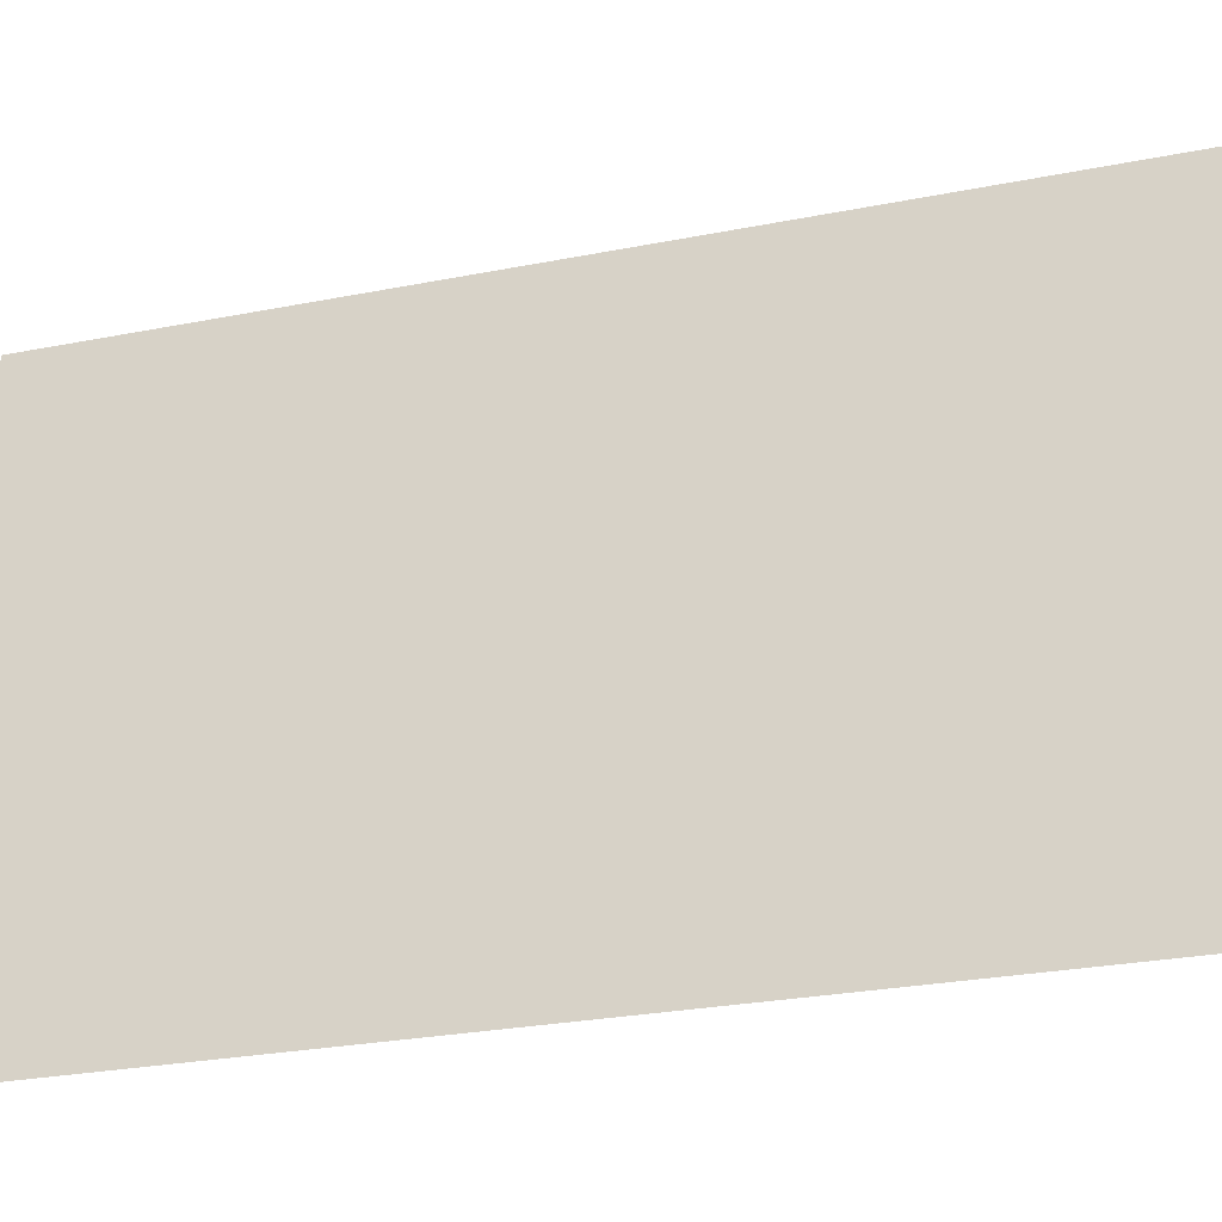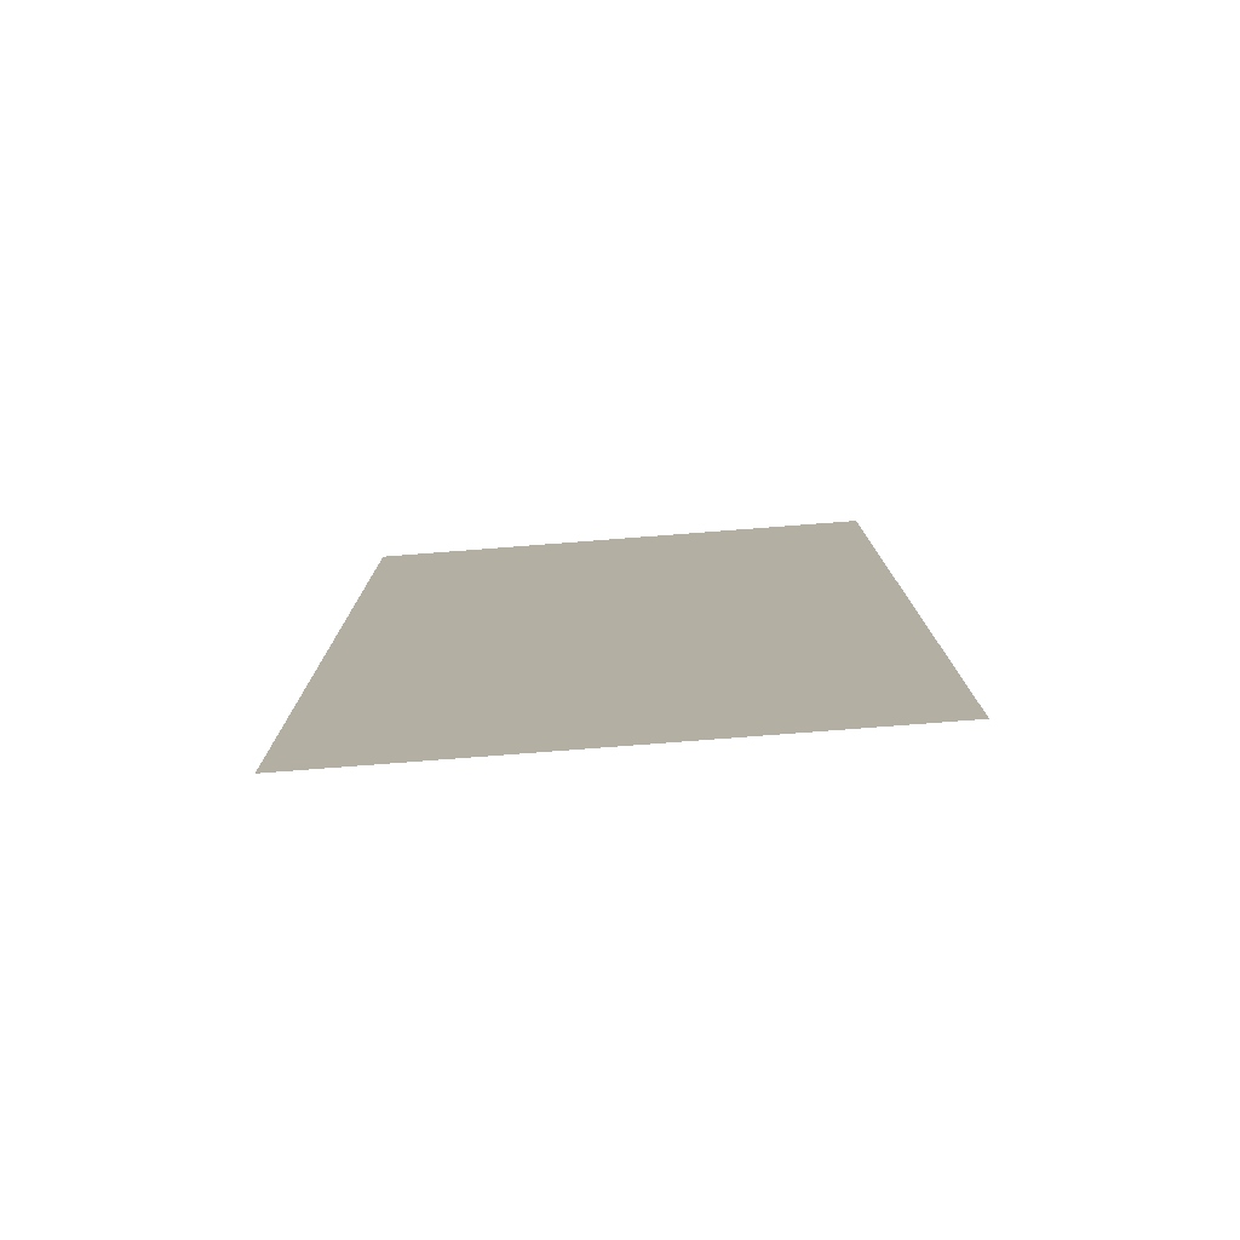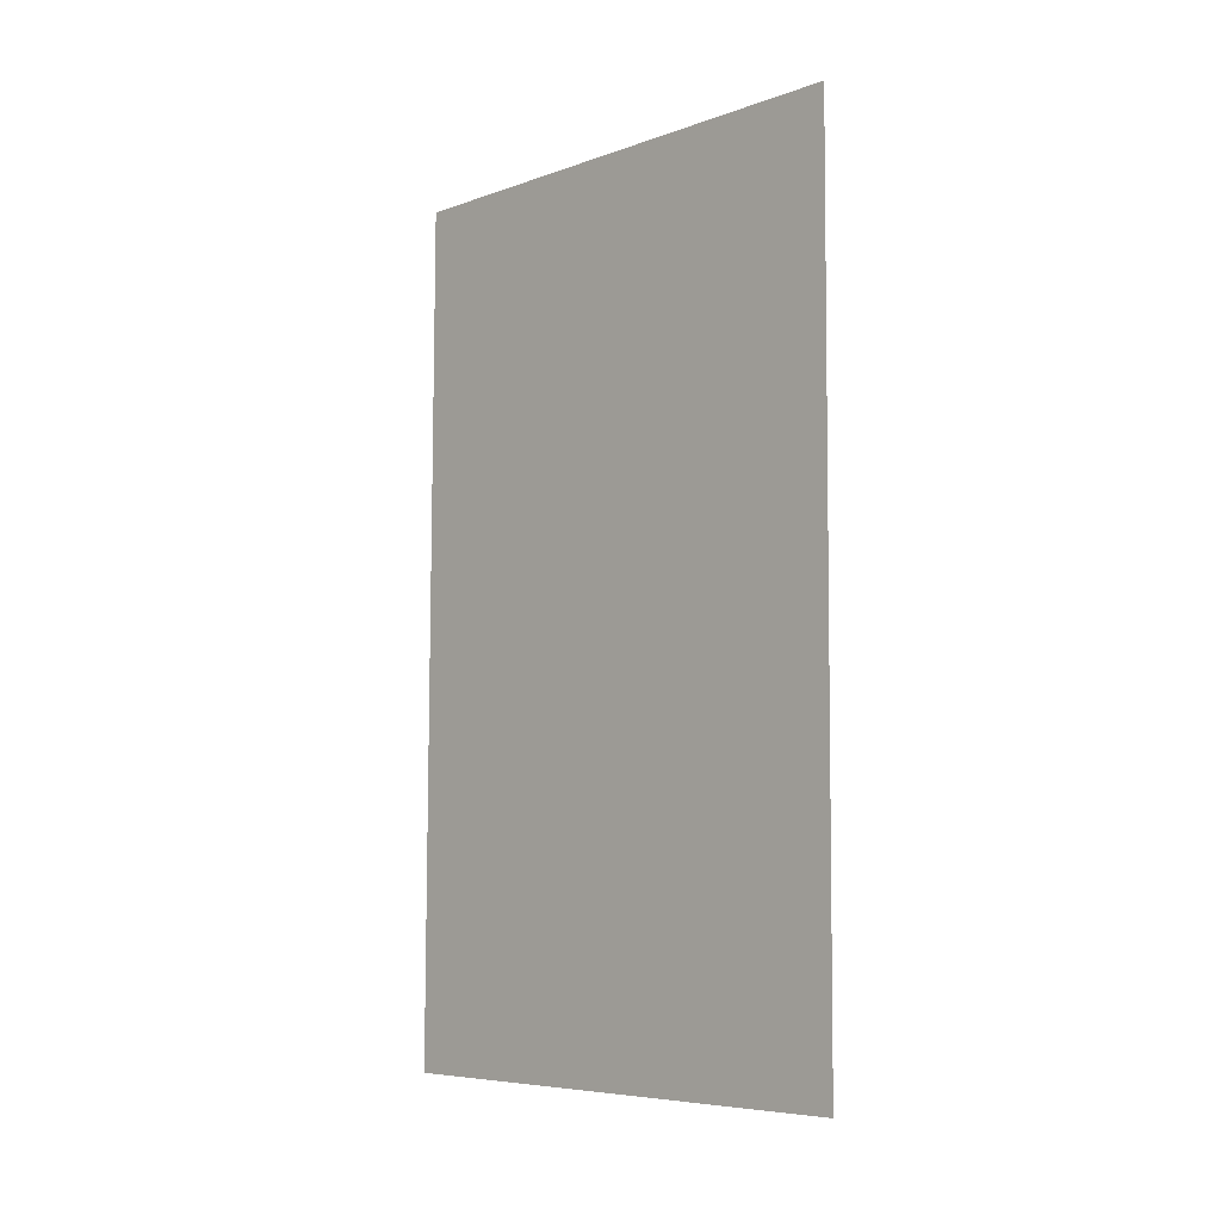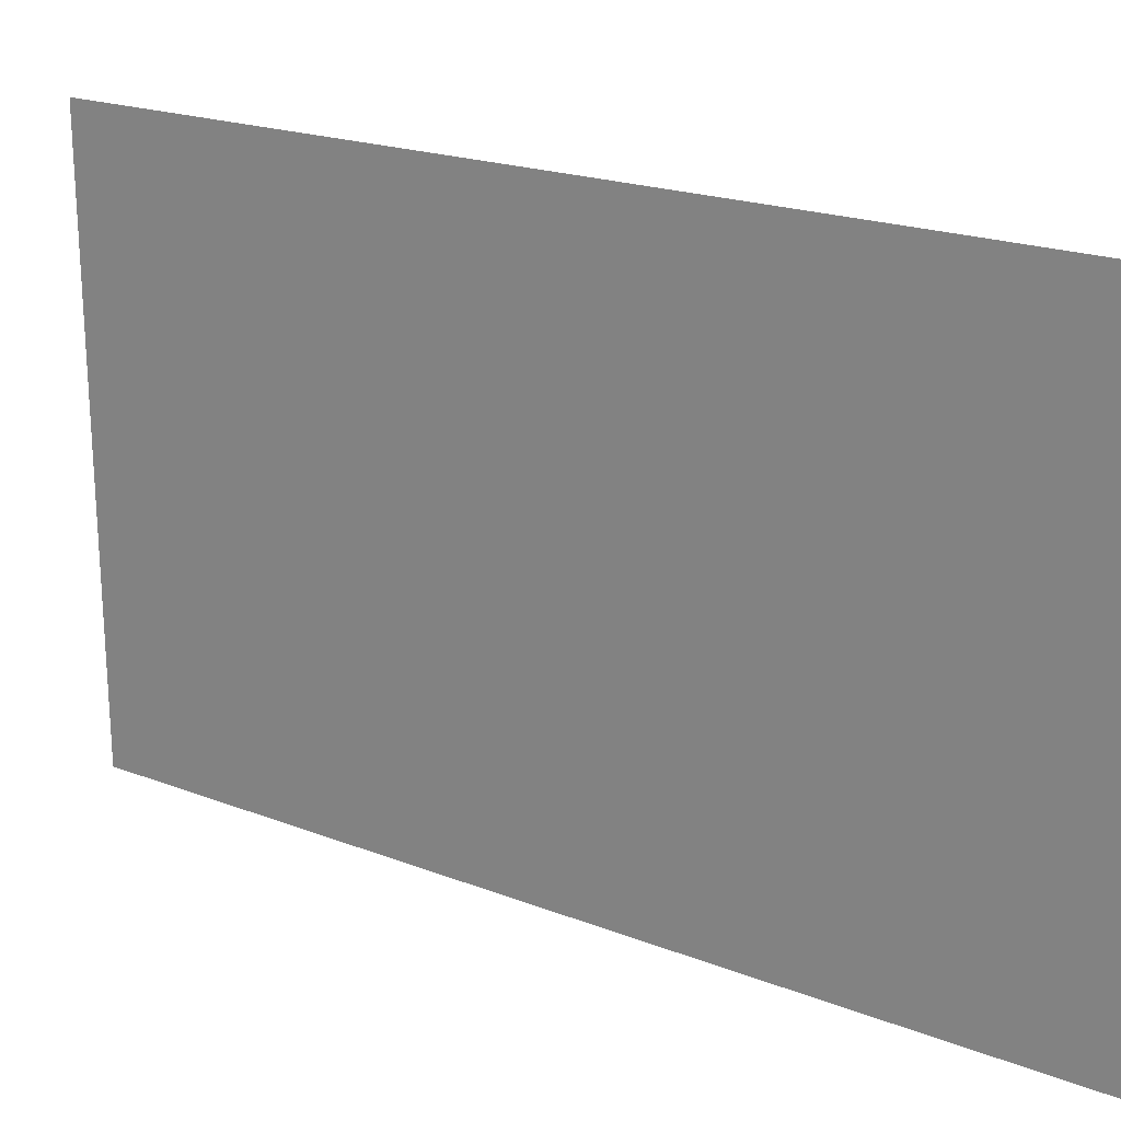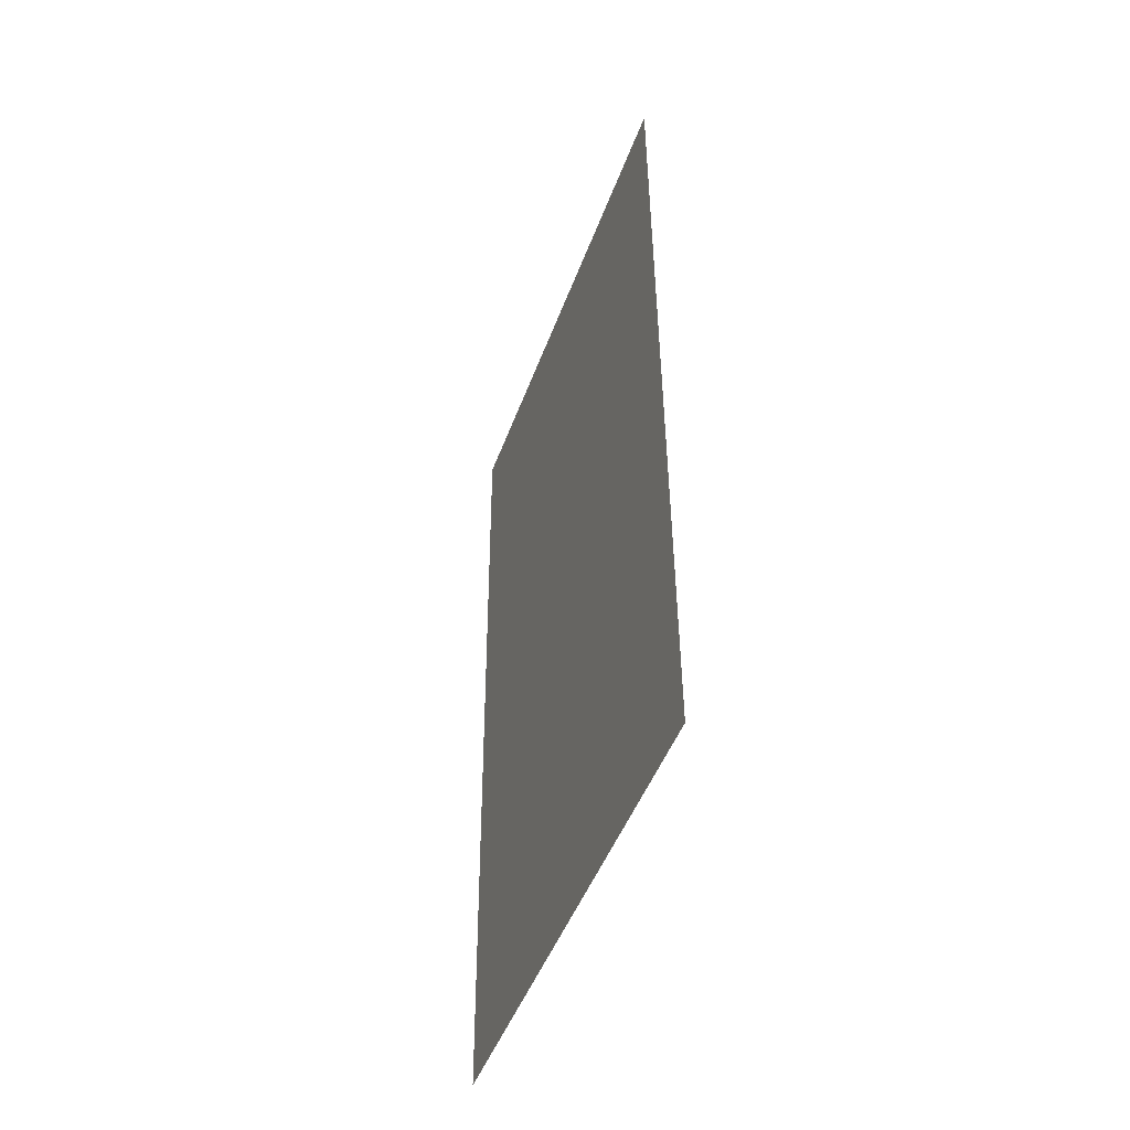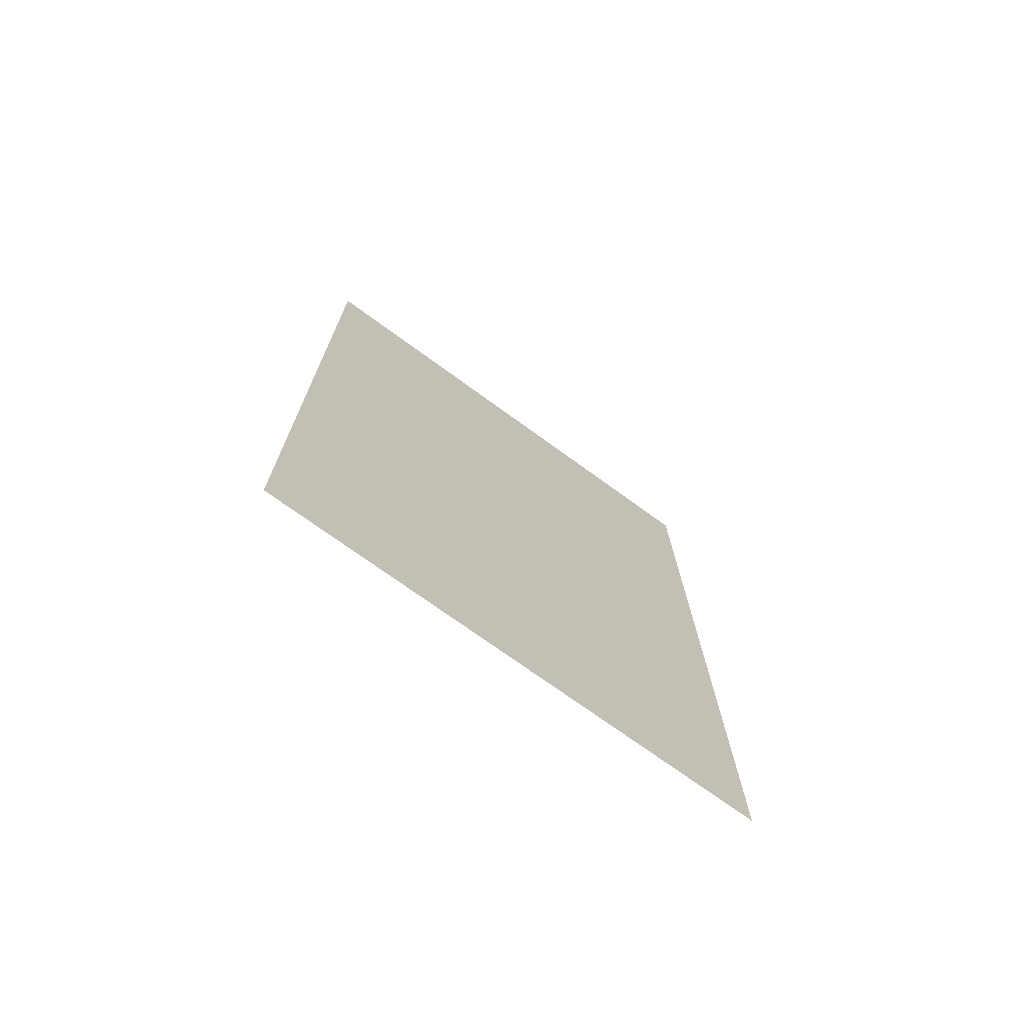
<metadata>
{"format":"obj","ext":"obj","renderer":"f3d","projection":"perspective","resolution":1024,"background":"white","views":[{"elev":-26.2,"azim":-73.1,"up":"+Z"},{"elev":-77.7,"azim":-84.6,"up":"+Y"},{"elev":-6.5,"azim":-43.0,"up":"+Y"},{"elev":19.0,"azim":126.3,"up":"+Z"},{"elev":-47.1,"azim":161.5,"up":"+Y"},{"elev":-72.6,"azim":-125.1,"up":"+Y"}]}
</metadata>
<code>
o Plane
v -0.617 -8.908 8.304
v -0.5909 -5.333 8.294
v -0.5788 -8.902 10.45
v -0.5527 -5.327 10.44
f 2 3 1
f 2 4 3

</code>
